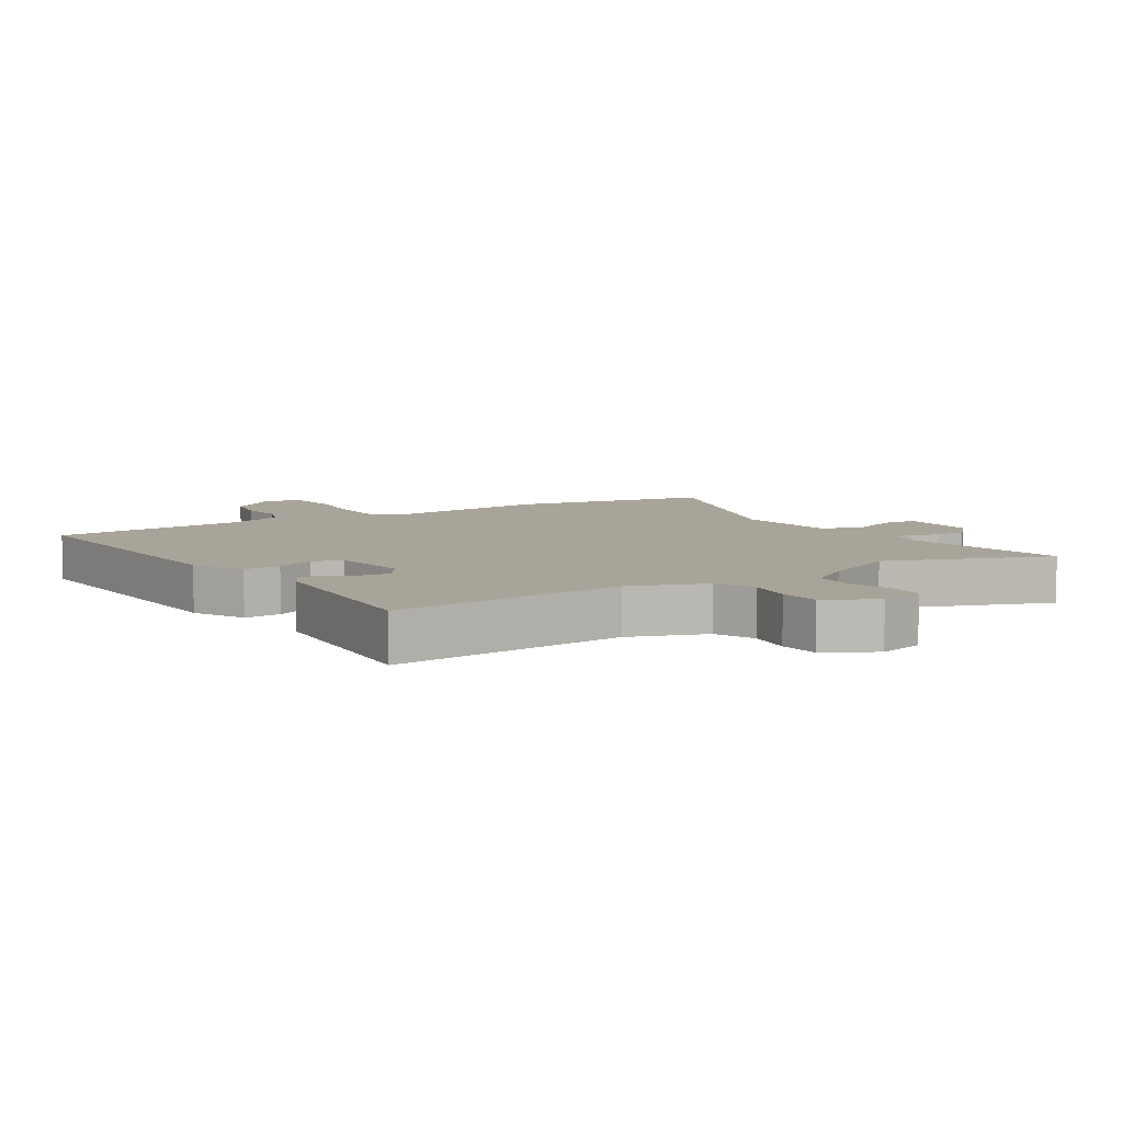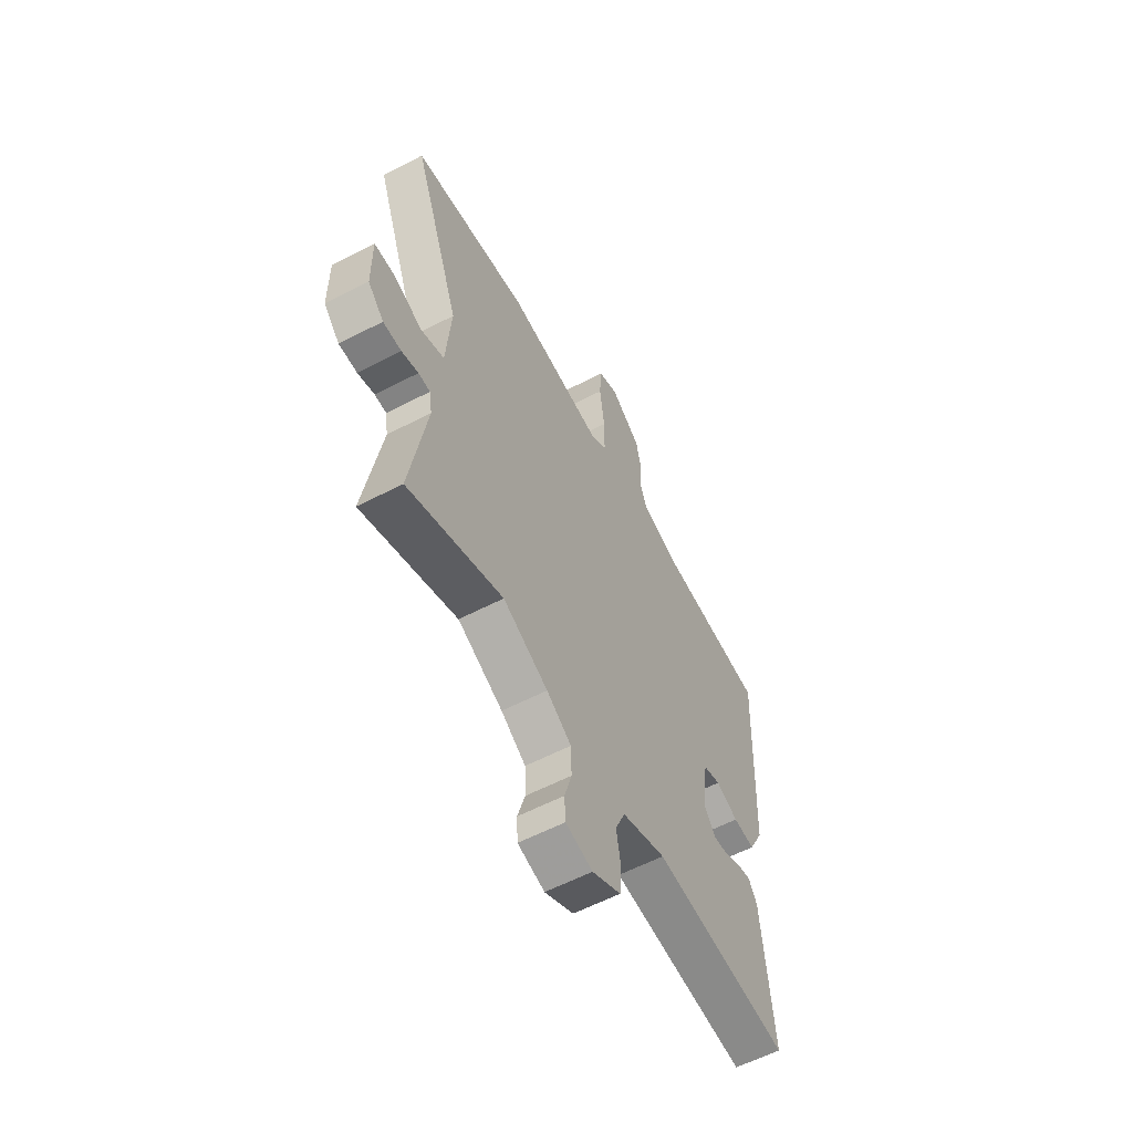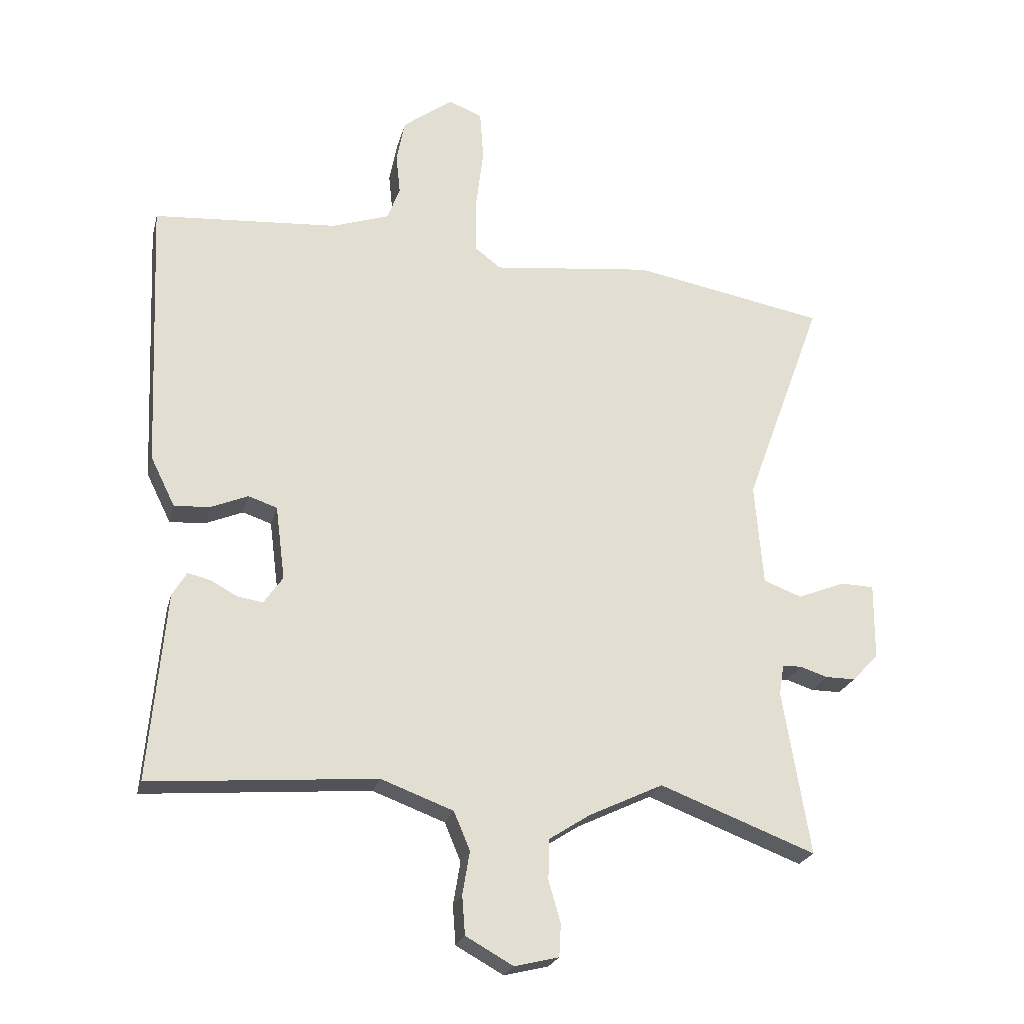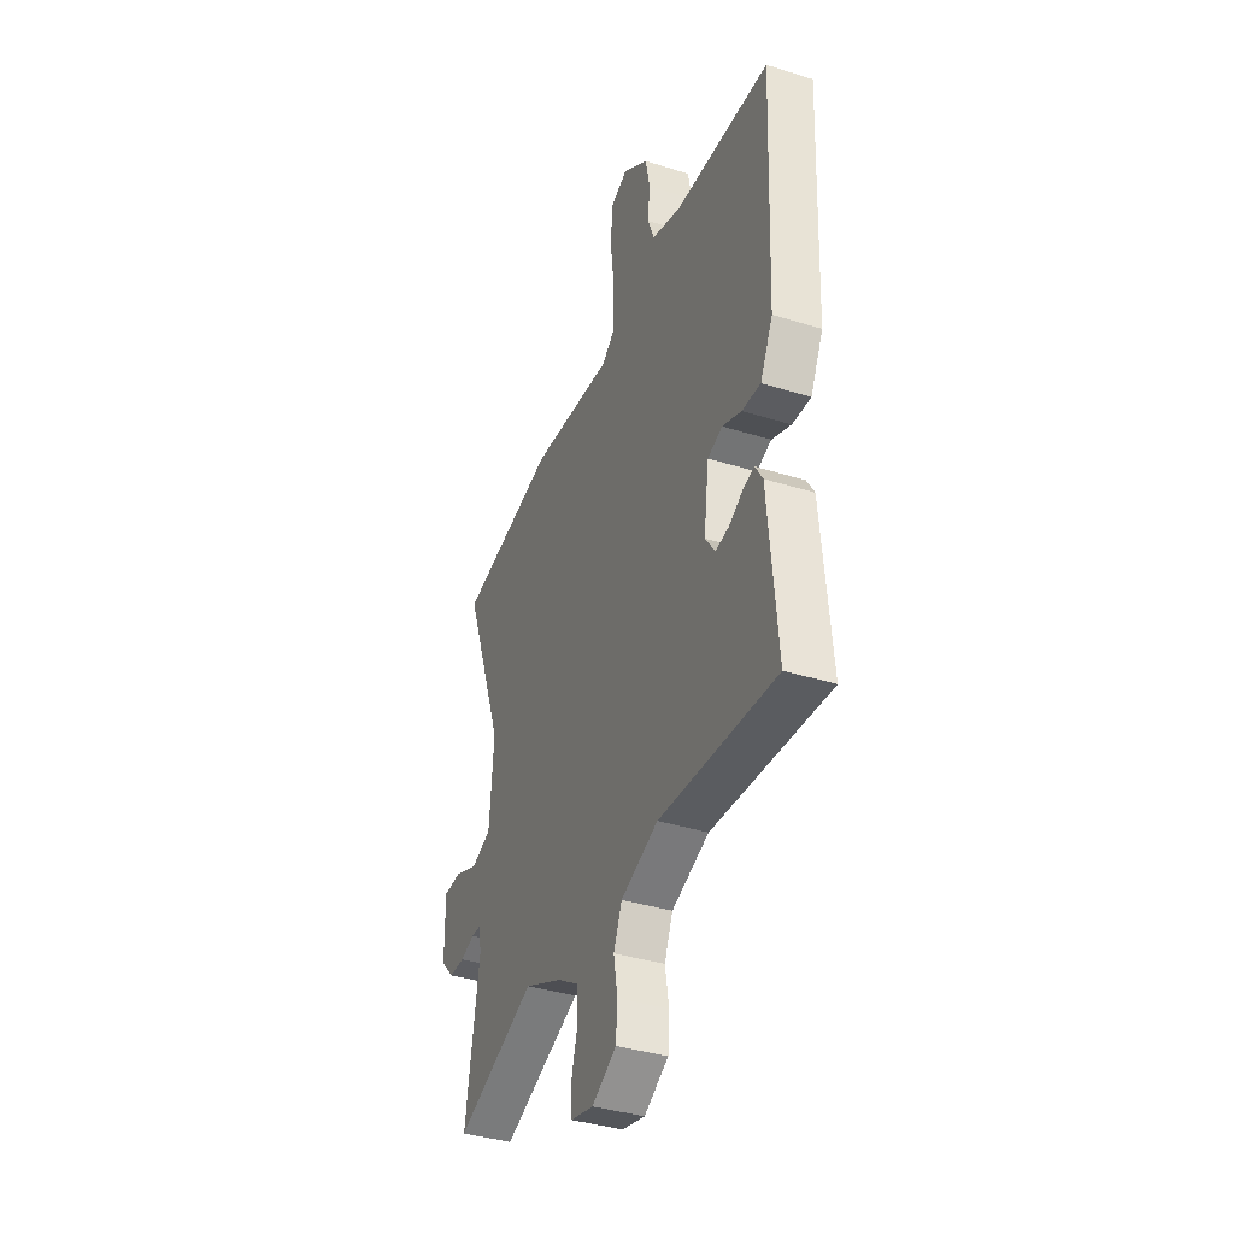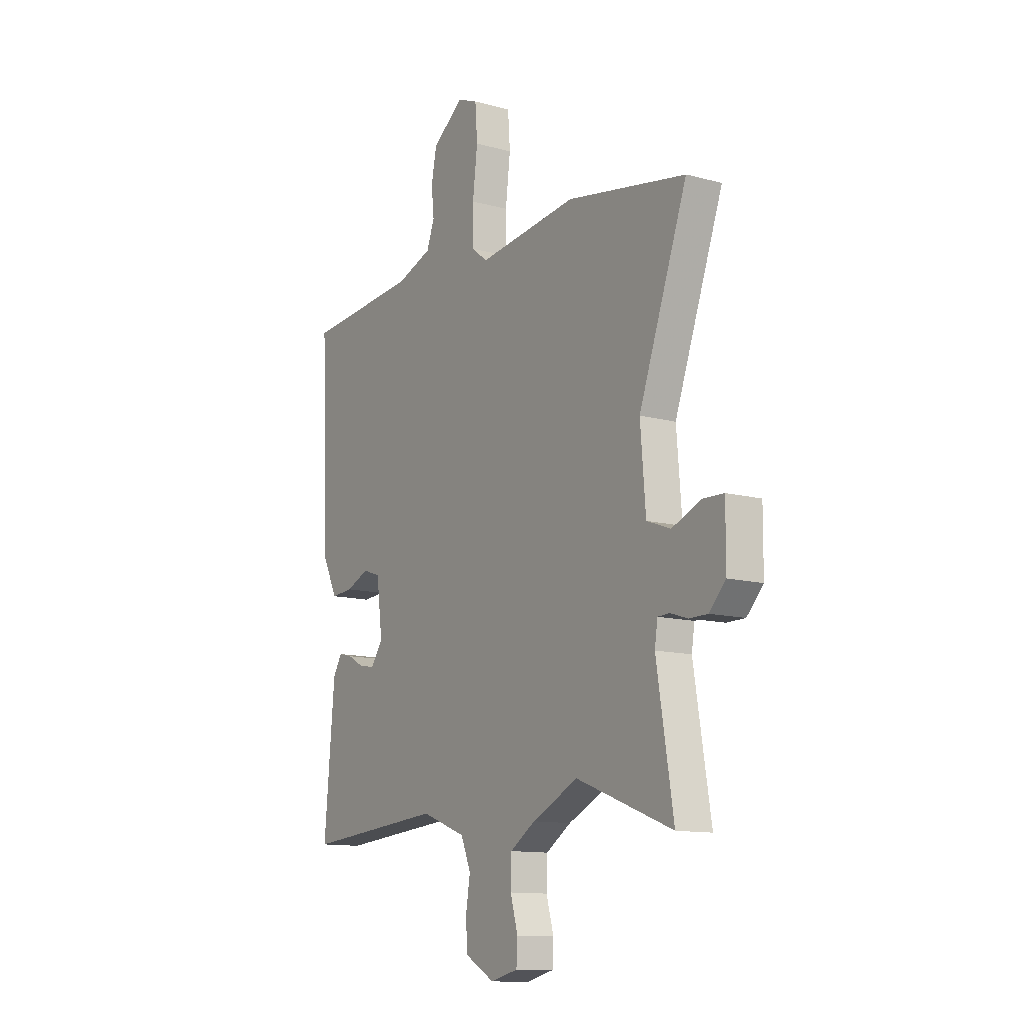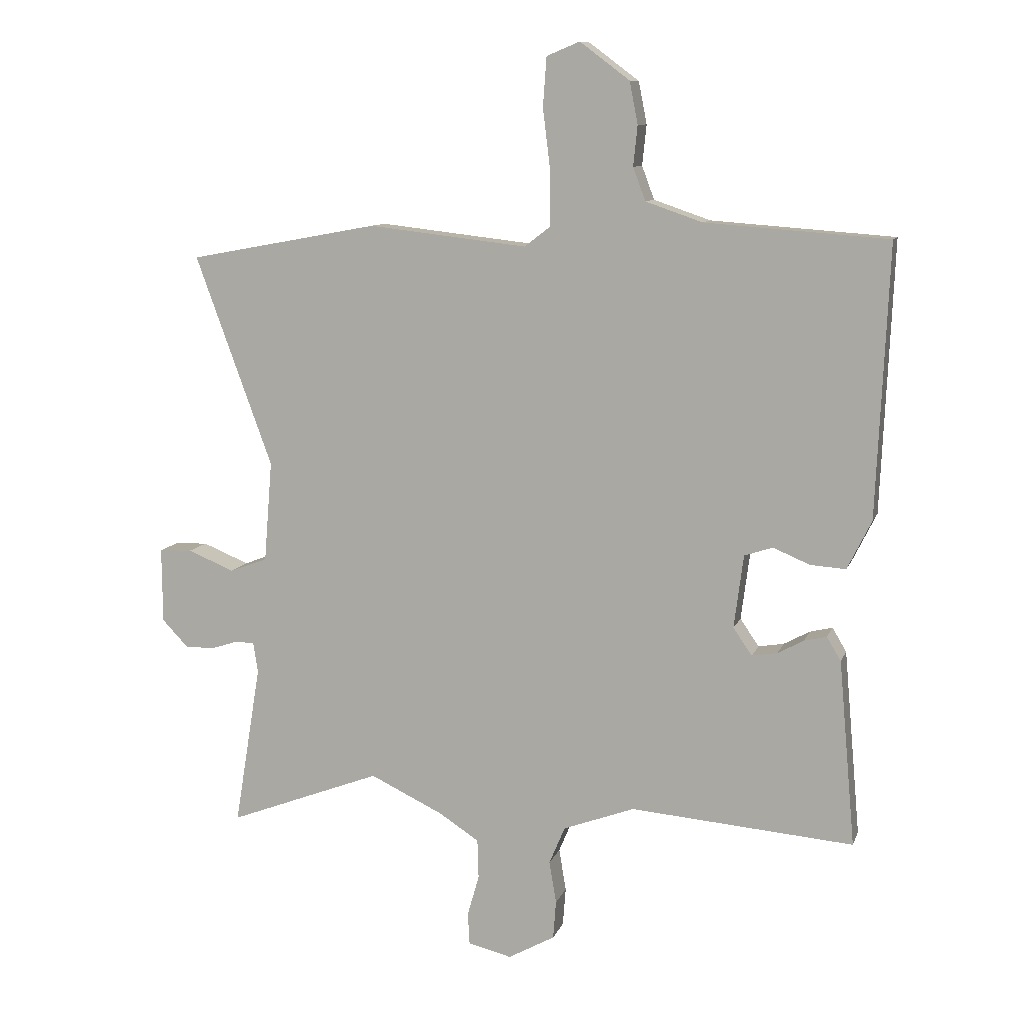
<metadata>
{"format":"obj","ext":"obj","renderer":"f3d","projection":"perspective","resolution":1024,"background":"white","views":[{"elev":7.2,"azim":147.3,"up":"+Y"},{"elev":-59.5,"azim":-62.0,"up":"+Z"},{"elev":-23.3,"azim":166.4,"up":"+Z"},{"elev":-38.4,"azim":68.4,"up":"+Z"},{"elev":-12.3,"azim":-122.4,"up":"+Z"},{"elev":10.0,"azim":15.4,"up":"+Z"}]}
</metadata>
<code>
v -0.648 0.07 0.473
v -0.326 0.07 0.532
v -0.057 0.07 0.501
v -0.013 0.07 0.535
v -0.013 0.07 0.624
v -0.026 0.07 0.73
v -0.02 0.07 0.813
v 0.036 0.07 0.836
v 0.12 0.07 0.773
v 0.134 0.07 0.702
v 0.127 0.07 0.634
v 0.148 0.07 0.578
v 0.244 0.07 0.545
v 0.553 0.07 0.522
v 0.533 0.07 0.064
v 0.492 0.07 -0.019
v 0.432 0.07 -0.015
v 0.37 0.07 0.011
v 0.322 0.07 -0.005
v 0.306 0.07 -0.129
v 0.338 0.07 -0.175
v 0.381 0.07 -0.168
v 0.425 0.07 -0.144
v 0.463 0.07 -0.135
v 0.487 0.07 -0.175
v 0.515 0.07 -0.49
v 0.137 0.07 -0.459
v 0.016 0.07 -0.504
v -0.011 0.07 -0.568
v 0.001 0.07 -0.64
v -0.004 0.07 -0.705
v -0.083 0.07 -0.749
v -0.157 0.07 -0.731
v -0.16 0.07 -0.677
v -0.14 0.07 -0.607
v -0.142 0.07 -0.54
v -0.21 0.07 -0.496
v -0.334 0.07 -0.437
v -0.594 0.07 -0.536
v -0.549 0.07 -0.261
v -0.557 0.07 -0.21
v -0.589 0.07 -0.209
v -0.635 0.07 -0.224
v -0.685 0.07 -0.224
v -0.729 0.07 -0.178
v -0.73 0.07 -0.05
v -0.674 0.07 -0.048
v -0.595 0.07 -0.08
v -0.531 0.07 -0.056
v -0.517 0.07 0.115
v -0.648 0 0.473
v -0.326 0 0.532
v -0.057 0 0.501
v -0.013 0 0.535
v -0.013 0 0.624
v -0.026 0 0.73
v -0.02 0 0.813
v 0.036 0 0.836
v 0.12 0 0.773
v 0.134 0 0.702
v 0.127 0 0.634
v 0.148 0 0.578
v 0.244 0 0.545
v 0.553 0 0.522
v 0.533 0 0.064
v 0.492 0 -0.019
v 0.432 0 -0.015
v 0.37 0 0.011
v 0.322 0 -0.005
v 0.306 0 -0.129
v 0.338 0 -0.175
v 0.381 0 -0.168
v 0.425 0 -0.144
v 0.463 0 -0.135
v 0.487 0 -0.175
v 0.515 0 -0.49
v 0.137 0 -0.459
v 0.016 0 -0.504
v -0.011 0 -0.568
v 0.001 0 -0.64
v -0.004 0 -0.705
v -0.083 0 -0.749
v -0.157 0 -0.731
v -0.16 0 -0.677
v -0.14 0 -0.607
v -0.142 0 -0.54
v -0.21 0 -0.496
v -0.334 0 -0.437
v -0.594 0 -0.536
v -0.549 0 -0.261
v -0.557 0 -0.21
v -0.589 0 -0.209
v -0.635 0 -0.224
v -0.685 0 -0.224
v -0.729 0 -0.178
v -0.73 0 -0.05
v -0.674 0 -0.048
v -0.595 0 -0.08
v -0.531 0 -0.056
v -0.517 0 0.115
f 45 46 47 48
f 45 48 49
f 42 43 44 45
f 41 42 45 49
f 40 41 49
f 38 39 40
f 37 38 40 49
f 36 37 49 50
f 32 33 34 35
f 32 35 36
f 29 30 31 32
f 29 32 36
f 28 29 36 50
f 24 25 26 27
f 22 23 24 27
f 21 22 27 28
f 20 21 28 50
f 15 16 17 18
f 13 14 15 18
f 12 13 18 19
f 11 12 19 20
f 9 10 11
f 8 9 11
f 5 6 7 8
f 4 5 8 11
f 3 4 11 20
f 3 20 50
f 1 2 3 50
f 98 97 96 95
f 99 98 95
f 95 94 93 92
f 99 95 92 91
f 99 91 90
f 90 89 88
f 99 90 88 87
f 100 99 87 86
f 85 84 83 82
f 86 85 82
f 82 81 80 79
f 86 82 79
f 100 86 79 78
f 77 76 75 74
f 77 74 73 72
f 78 77 72 71
f 100 78 71 70
f 68 67 66 65
f 68 65 64 63
f 69 68 63 62
f 70 69 62 61
f 61 60 59
f 61 59 58
f 58 57 56 55
f 61 58 55 54
f 70 61 54 53
f 100 70 53
f 100 53 52 51
f 1 51 52 2
f 2 52 53 3
f 3 53 54 4
f 4 54 55 5
f 5 55 56 6
f 6 56 57 7
f 7 57 58 8
f 8 58 59 9
f 9 59 60 10
f 10 60 61 11
f 11 61 62 12
f 12 62 63 13
f 13 63 64 14
f 14 64 65 15
f 15 65 66 16
f 16 66 67 17
f 17 67 68 18
f 18 68 69 19
f 19 69 70 20
f 20 70 71 21
f 21 71 72 22
f 22 72 73 23
f 23 73 74 24
f 24 74 75 25
f 25 75 76 26
f 26 76 77 27
f 27 77 78 28
f 28 78 79 29
f 29 79 80 30
f 30 80 81 31
f 31 81 82 32
f 32 82 83 33
f 33 83 84 34
f 34 84 85 35
f 35 85 86 36
f 36 86 87 37
f 37 87 88 38
f 38 88 89 39
f 39 89 90 40
f 40 90 91 41
f 41 91 92 42
f 42 92 93 43
f 43 93 94 44
f 44 94 95 45
f 45 95 96 46
f 46 96 97 47
f 47 97 98 48
f 48 98 99 49
f 49 99 100 50
f 50 100 51 1

</code>
